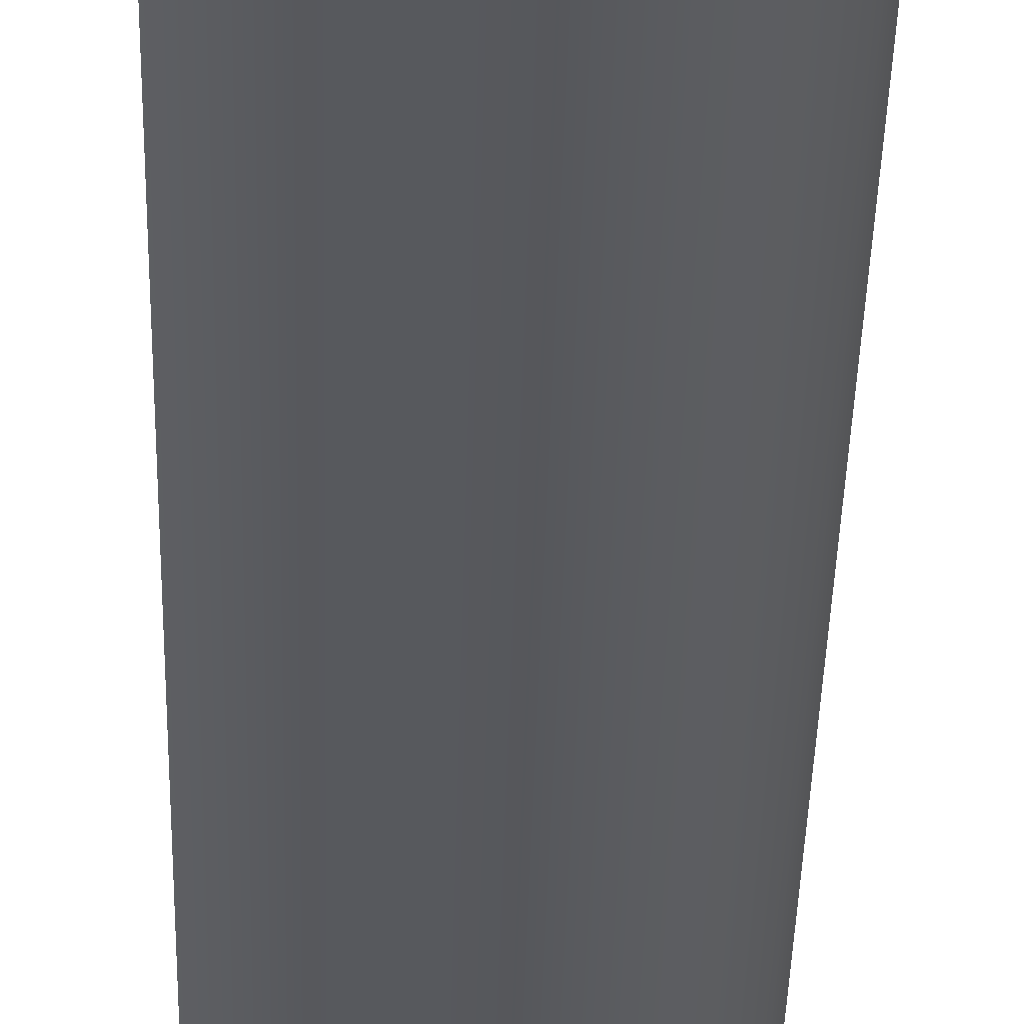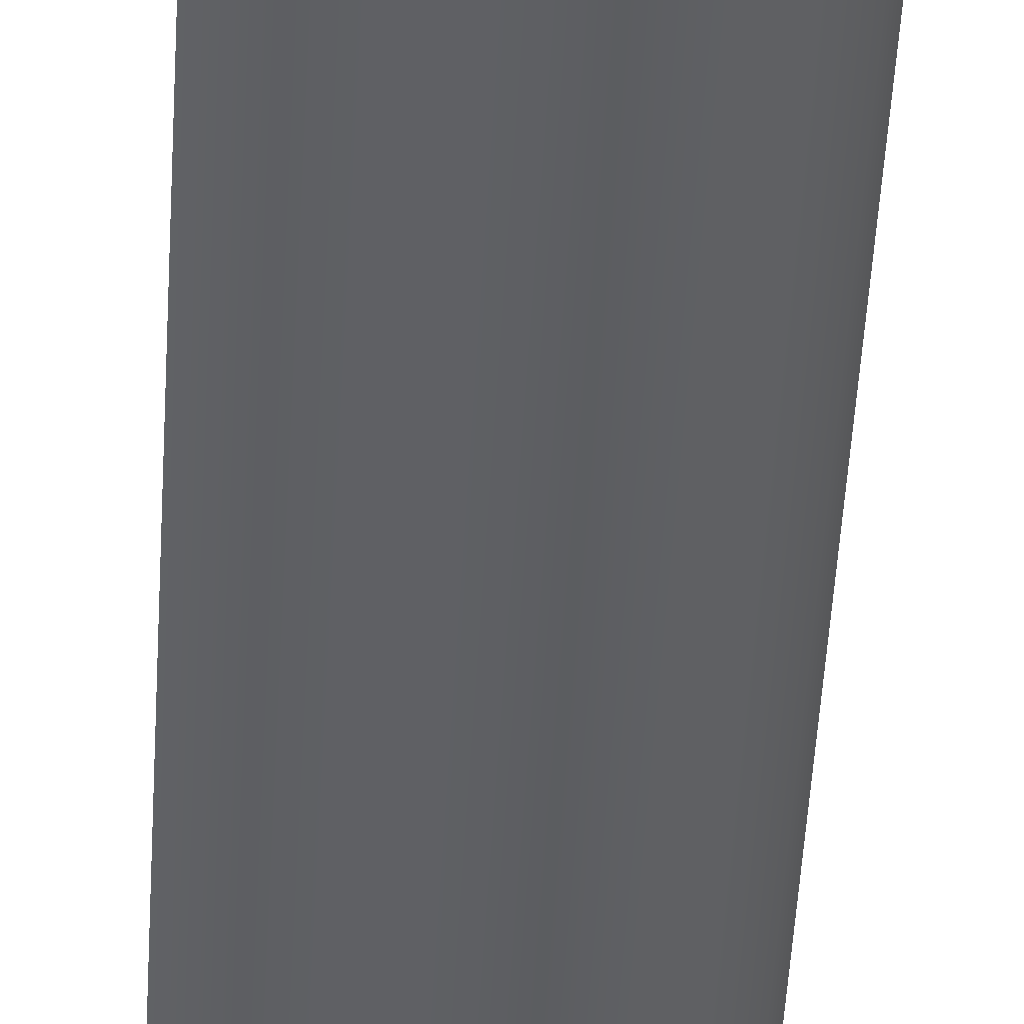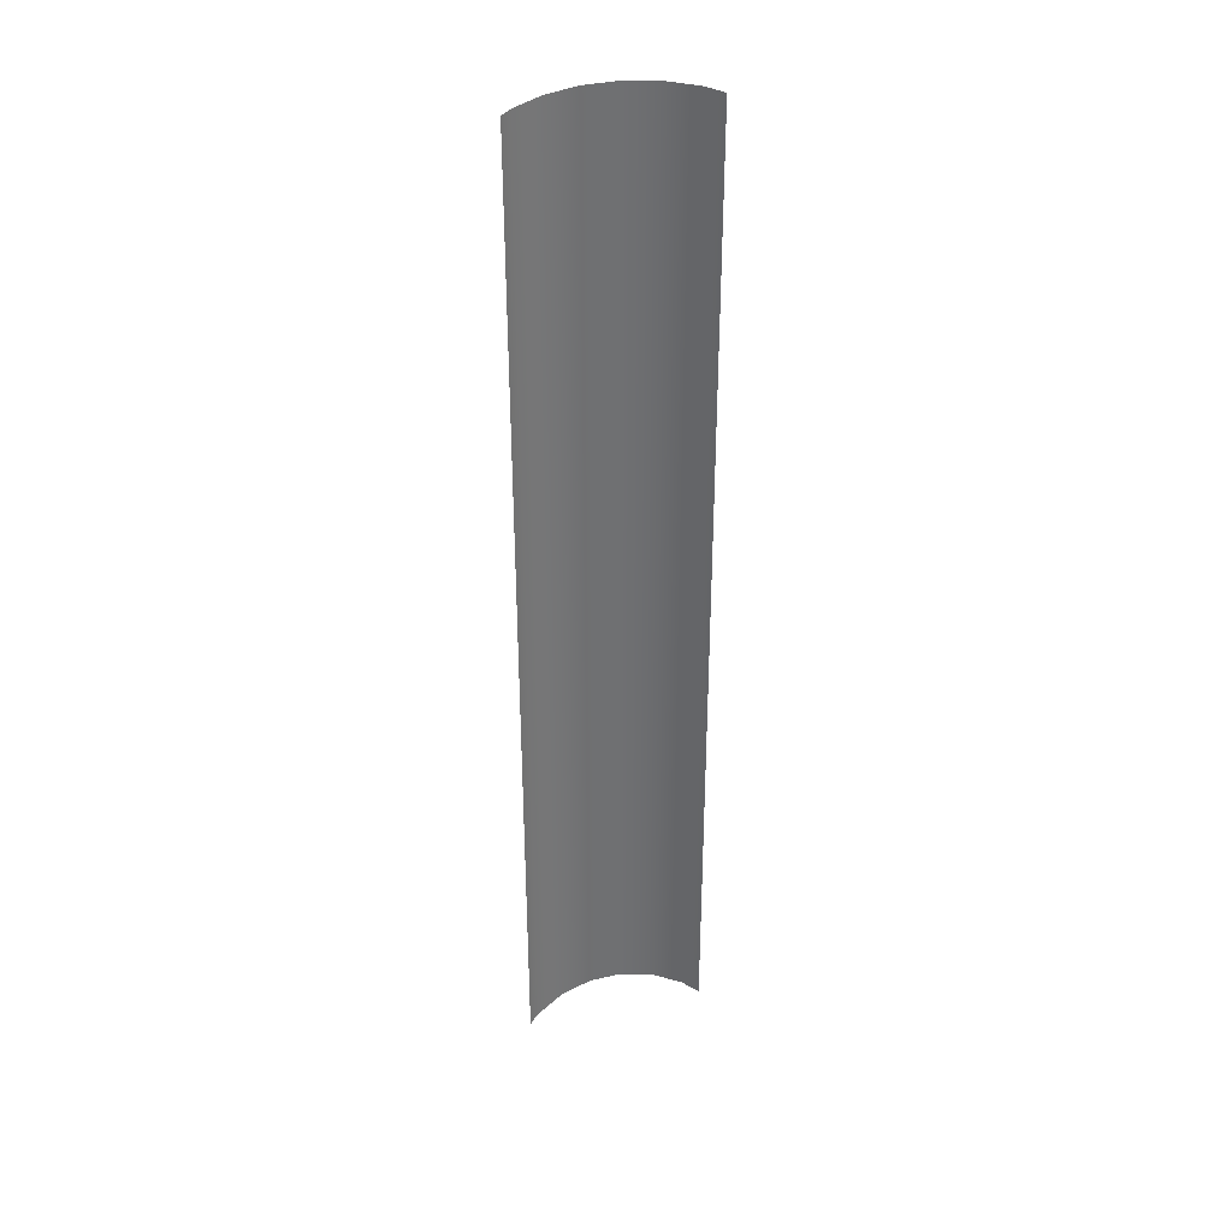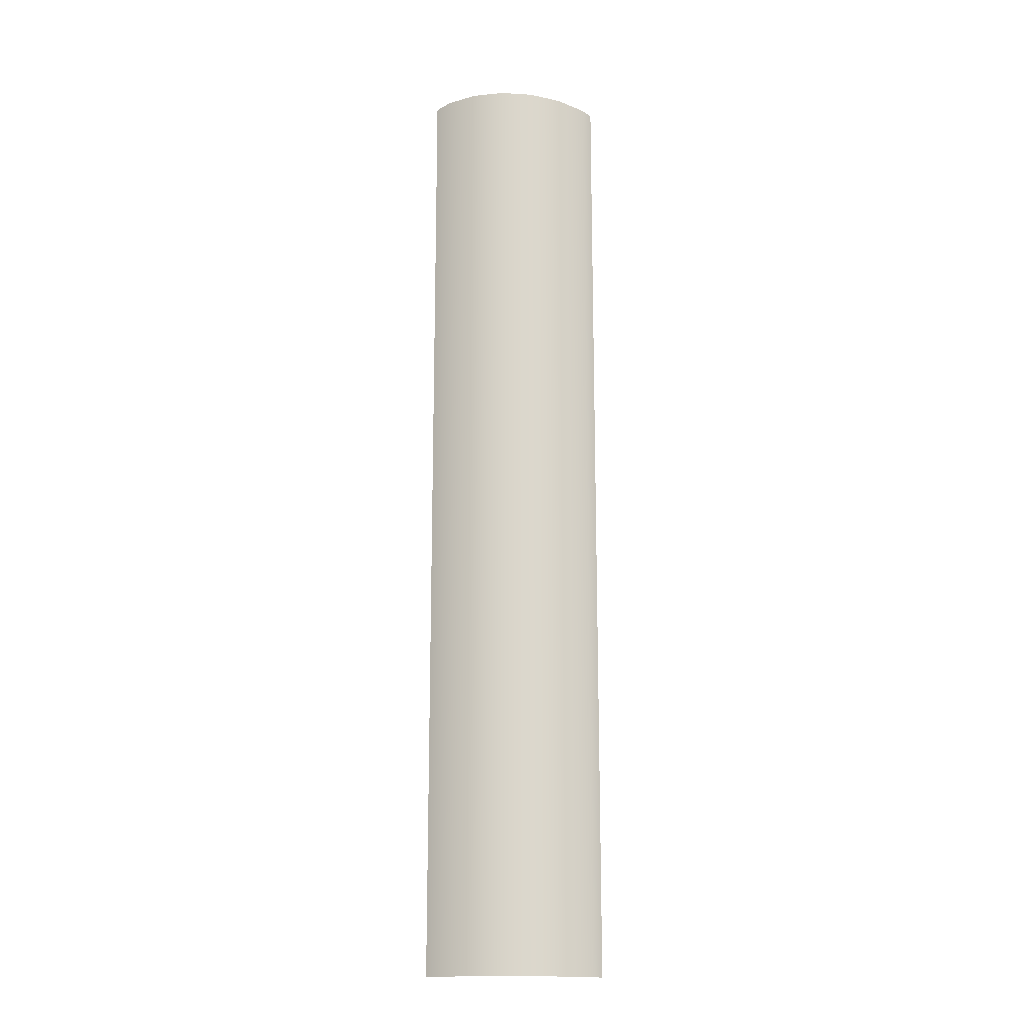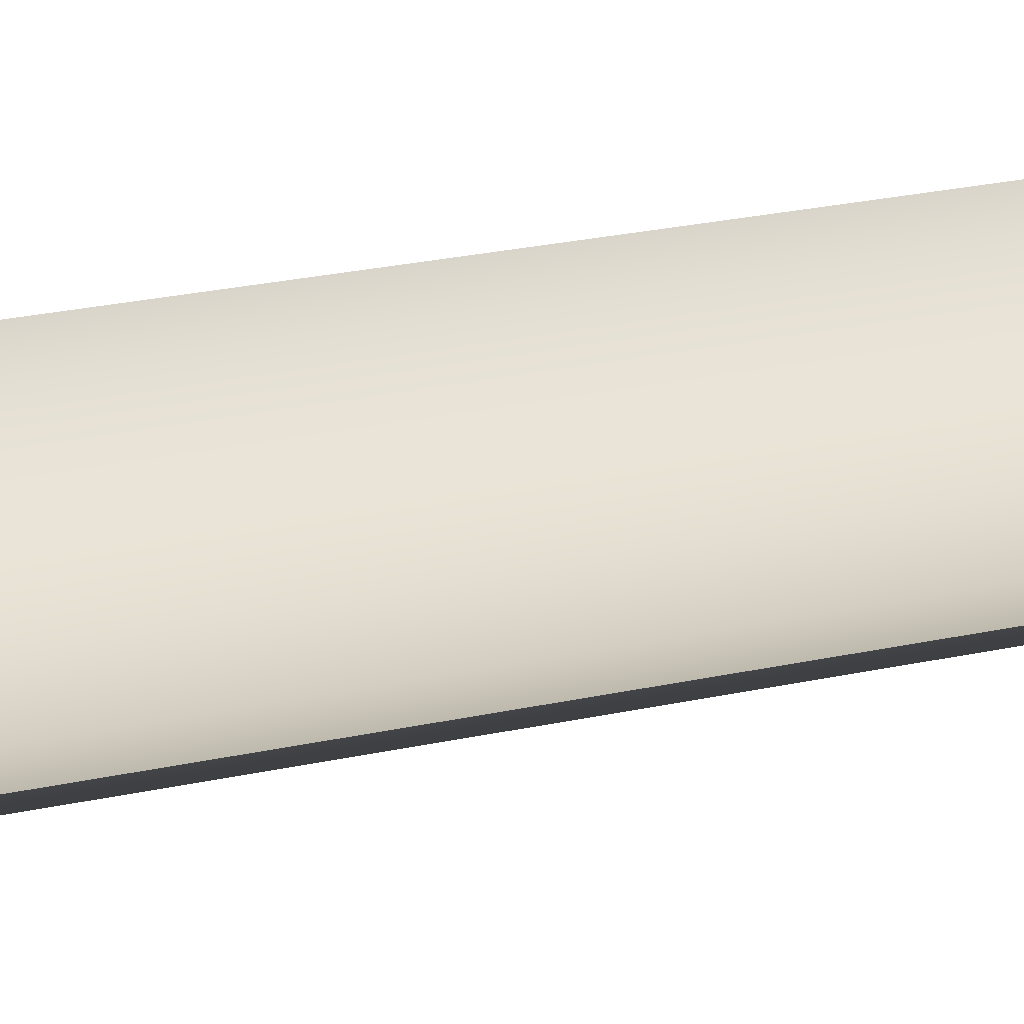
<metadata>
{"format":"obj","ext":"obj","renderer":"f3d","projection":"perspective","resolution":1024,"background":"white","views":[{"elev":-29.6,"azim":-1.1,"up":"+Y"},{"elev":-44.5,"azim":-3.0,"up":"+Y"},{"elev":35.5,"azim":-176.3,"up":"+Z"},{"elev":-16.3,"azim":14.0,"up":"+Z"},{"elev":17.8,"azim":-116.6,"up":"+Y"}]}
</metadata>
<code>
g grp147
v 14.96 10.96 -24.67
v 15.07 11.21 -24.67
v 15.07 11.21 -6.671
v 14.96 10.96 -6.671
v 14.55 10.4 -6.671
v 14.55 10.4 -24.67
v 14.96 10.96 -24.67
v 14.55 10.4 -6.671
v 14.04 10 -6.671
v 14.04 10 -24.67
v 13.46 9.781 -6.671
v 13.46 9.781 -24.67
v 12.86 9.756 -6.671
v 12.86 9.756 -24.67
v 12.27 9.927 -6.671
v 12.27 9.927 -24.67
v 11.94 10.15 -6.671
v 11.94 10.15 -24.67
v 12.27 9.927 -6.671
f 1 2 3
f 1 3 4
f 4 5 6
f 4 6 7
f 8 9 10
f 8 10 6
f 9 11 12
f 9 12 10
f 11 13 14
f 11 14 12
f 13 15 16
f 13 16 14
f 17 18 16
f 17 16 19

</code>
